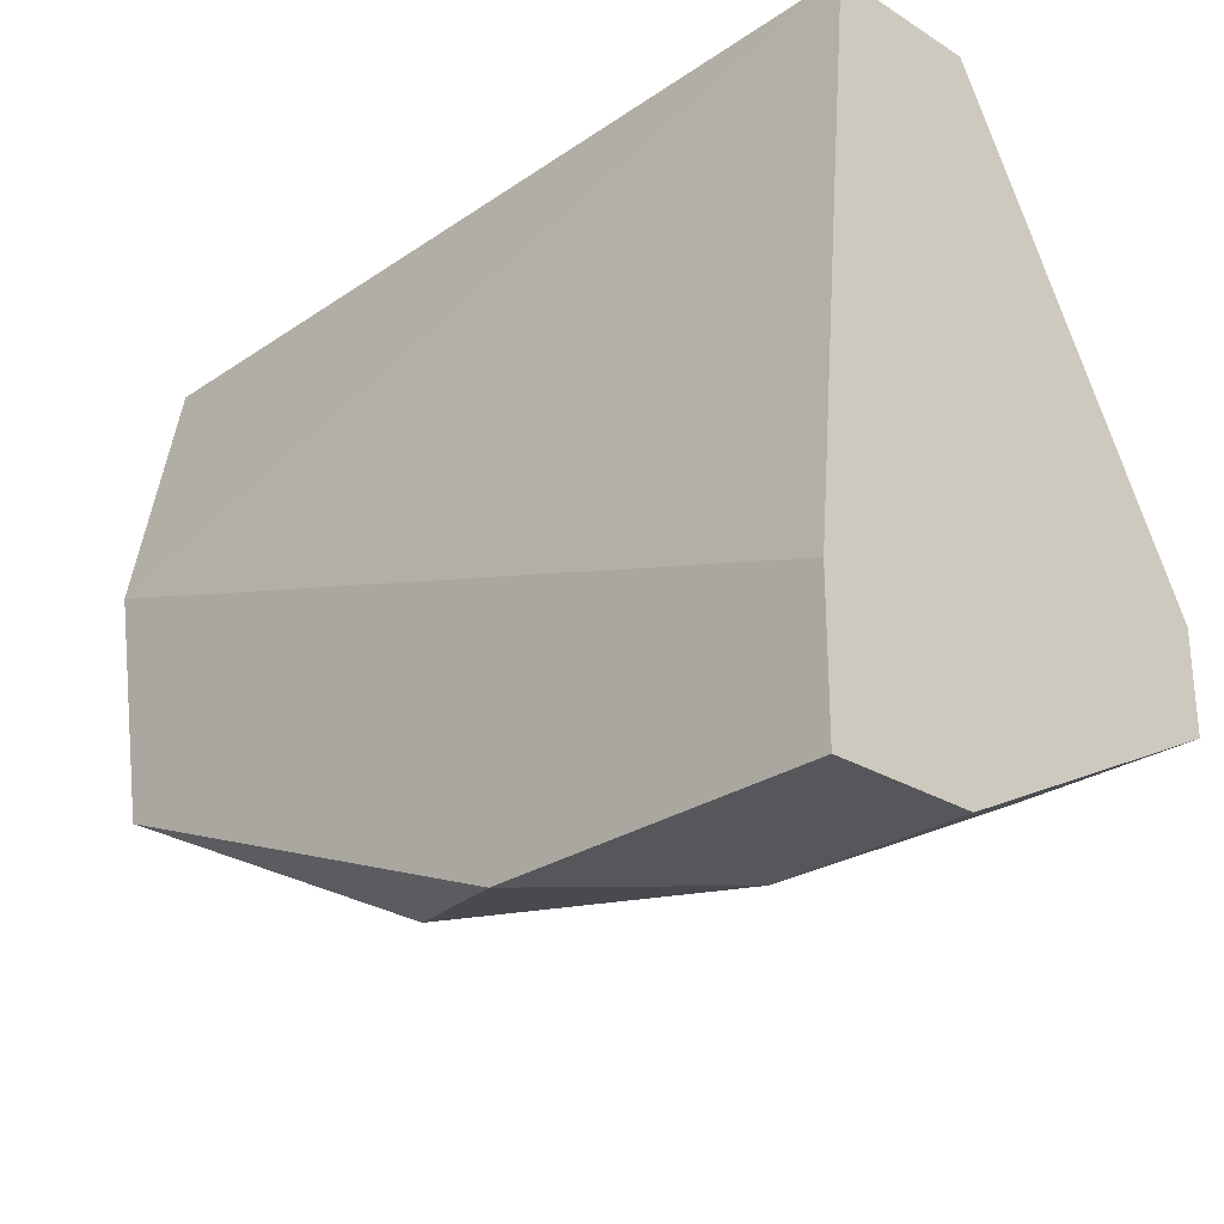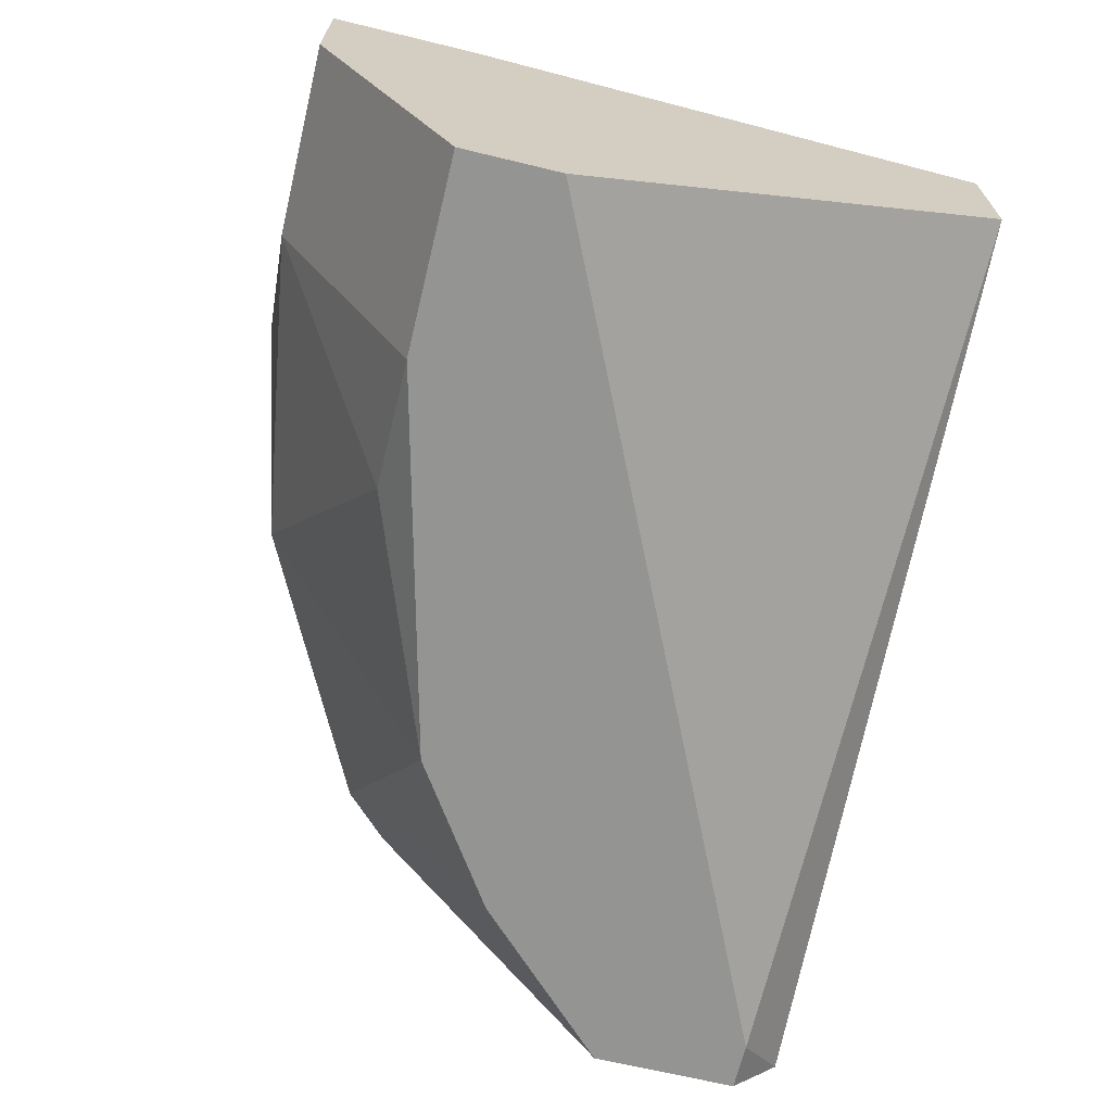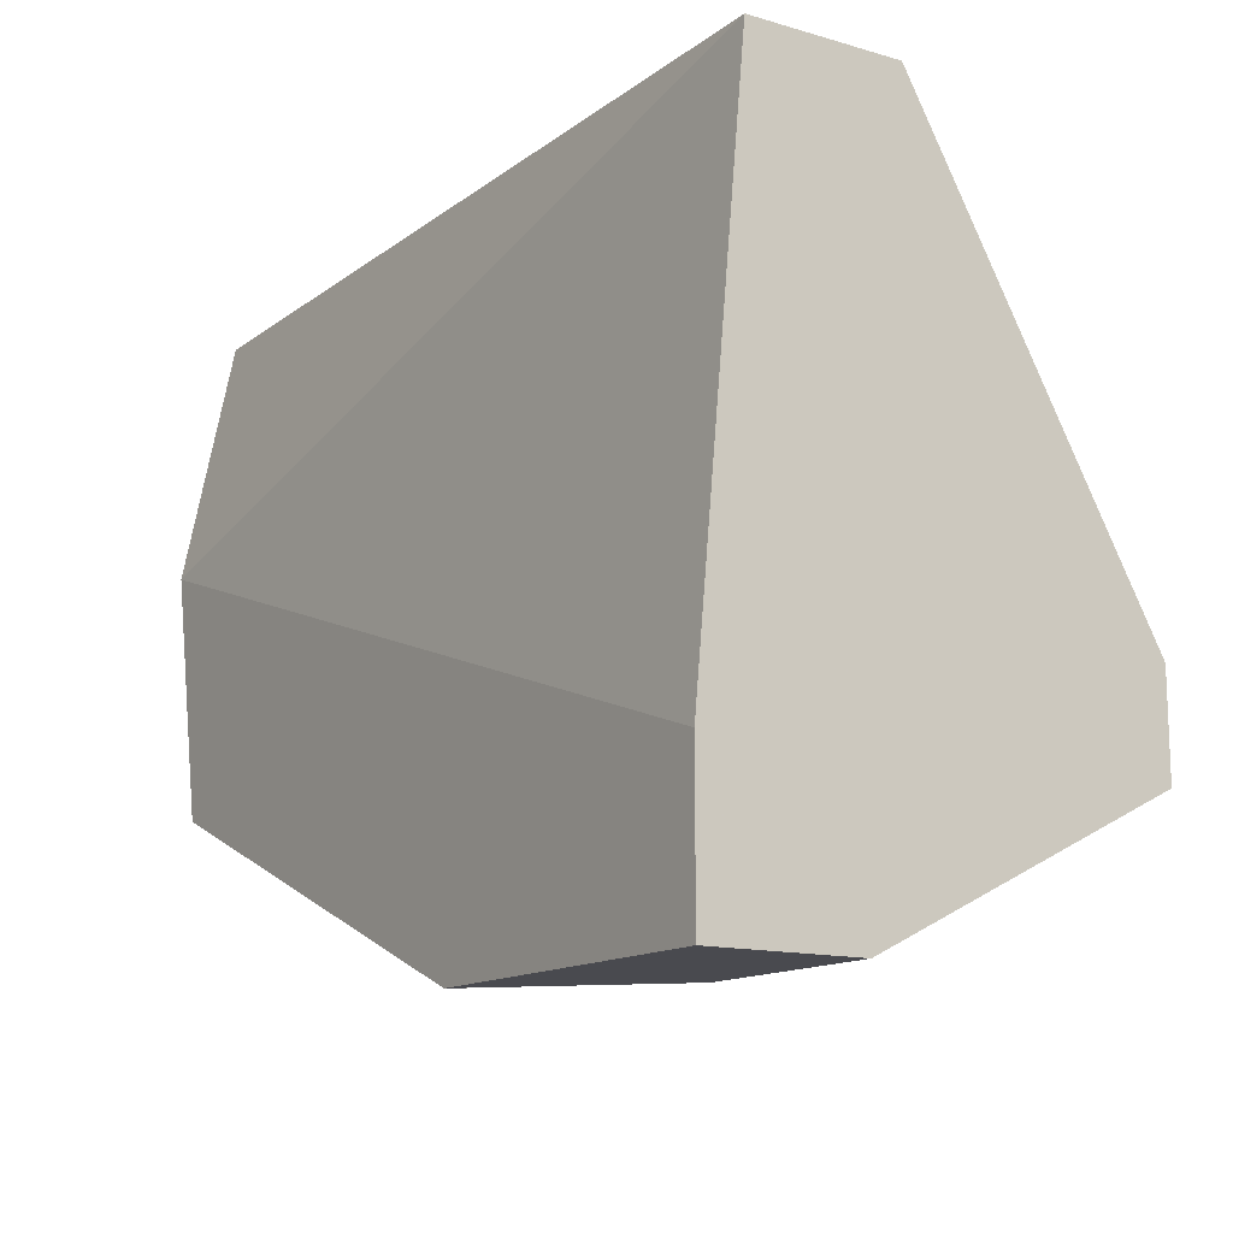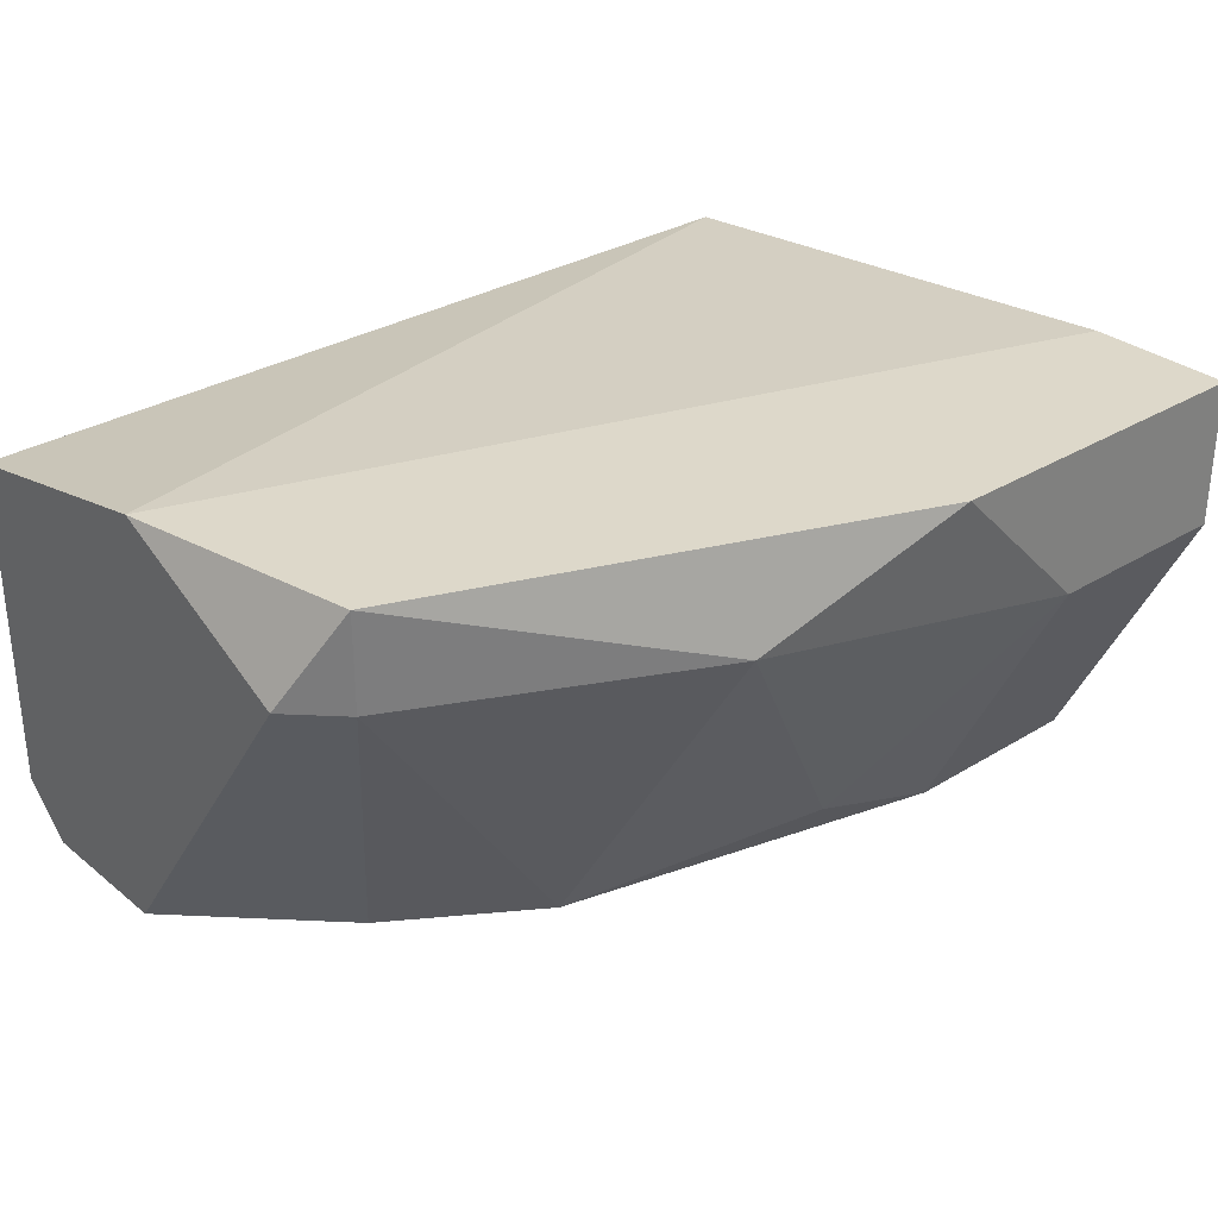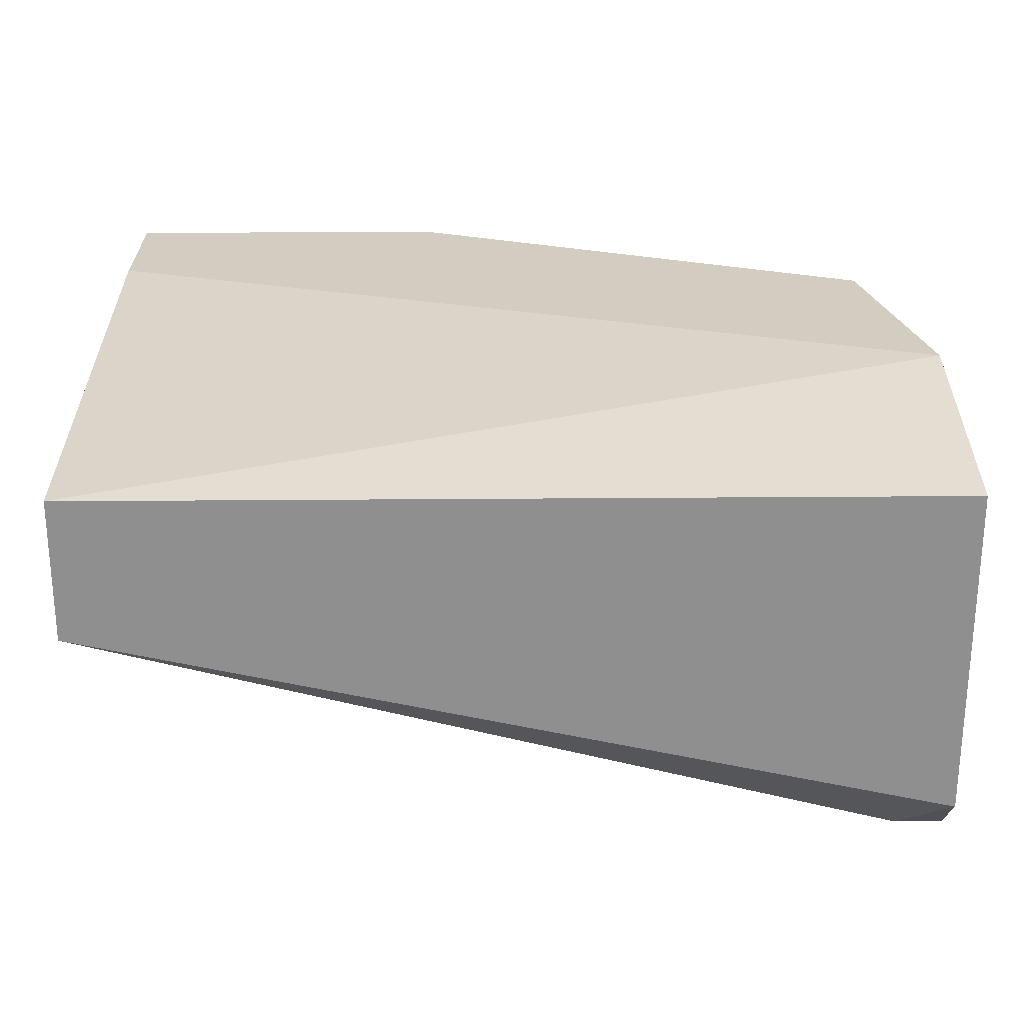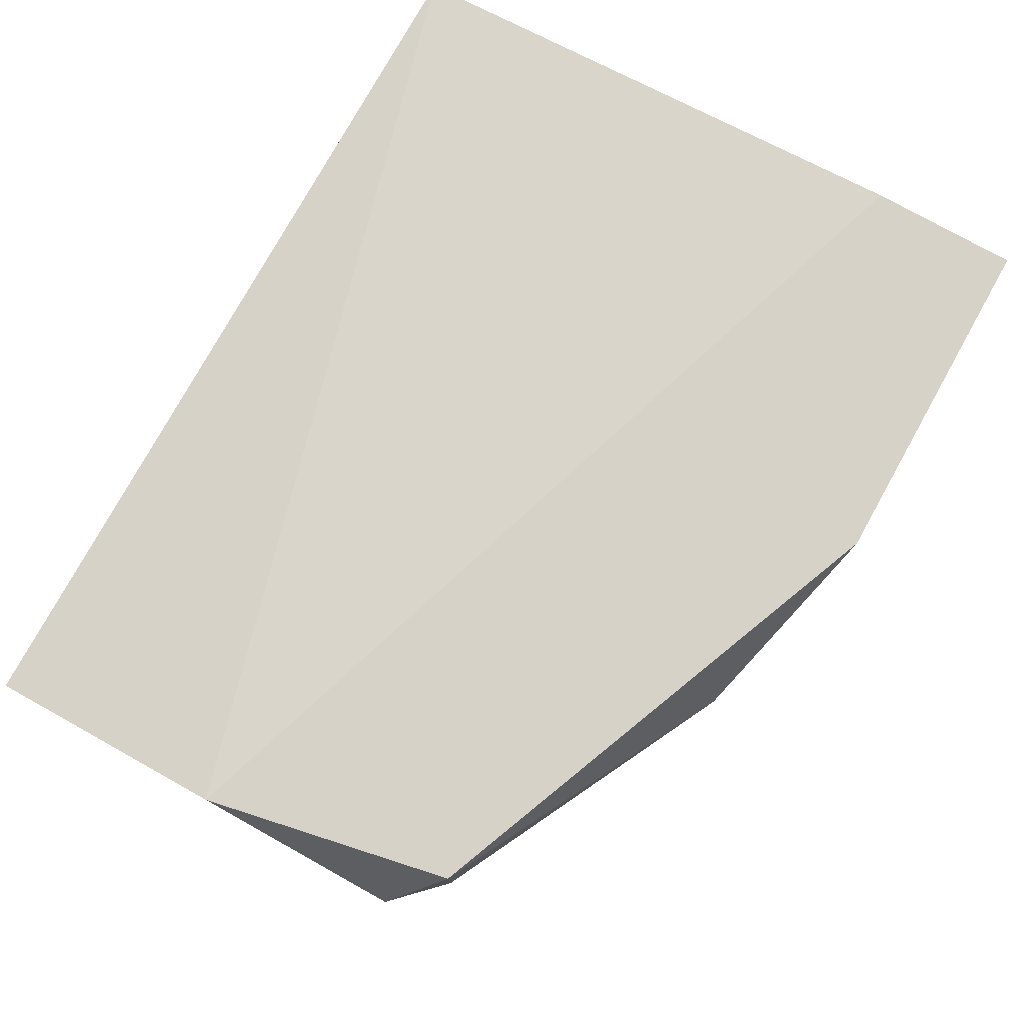
<metadata>
{"format":"obj","ext":"obj","renderer":"f3d","projection":"perspective","resolution":1024,"background":"white","views":[{"elev":-26.8,"azim":46.3,"up":"+Y"},{"elev":-67.0,"azim":76.4,"up":"+Z"},{"elev":-13.6,"azim":57.3,"up":"+Y"},{"elev":31.0,"azim":-41.2,"up":"+Z"},{"elev":24.7,"azim":179.2,"up":"+Z"},{"elev":77.5,"azim":-60.9,"up":"+Z"}]}
</metadata>
<code>
v -0.03195 -0.08733 -0.001155
v -0.01848 -0.07723 0.007821
v -0.01848 -0.08957 0.008944
v -0.03868 -0.08284 0.008944
v -0.03868 -0.07723 -3.1e-05
v -0.01848 -0.08733 -0.001155
v -0.02634 -0.09294 0.008944
v -0.03868 -0.08733 0.006699
v -0.03868 -0.07723 0.007821
v -0.01848 -0.07723 0.004455
v -0.01848 -0.09294 0.005577
v -0.03868 -0.07835 -0.001155
v -0.02297 -0.08957 -0.001155
v -0.03083 -0.09182 0.006699
v -0.03868 -0.08172 -0.001155
v -0.03756 -0.08845 0.008944
v -0.01848 -0.09294 0.008944
v -0.02297 -0.09294 0.005577
v -0.01848 -0.08957 -0.001155
v -0.03756 -0.07835 -0.001155
v -0.03756 -0.08845 0.006699
v -0.03531 -0.08508 -0.001155
v -0.02634 -0.08957 -3.1e-05
f 18 14 23
f 3 2 4
f 2 3 6
f 3 4 7
f 4 5 8
f 4 2 9
f 5 4 9
f 2 5 9
f 5 2 10
f 2 6 10
f 6 3 11
f 6 1 12
f 8 5 12
f 1 6 13
f 12 1 15
f 8 12 15
f 7 4 16
f 4 8 16
f 14 7 16
f 3 7 17
f 11 3 17
f 7 11 17
f 11 7 18
f 13 11 18
f 7 14 18
f 6 11 19
f 13 6 19
f 11 13 19
f 5 10 20
f 10 6 20
f 6 12 20
f 12 5 20
f 1 14 21
f 8 15 21
f 16 8 21
f 14 16 21
f 15 1 22
f 1 21 22
f 21 15 22
f 1 13 23
f 14 1 23
f 13 18 23

</code>
